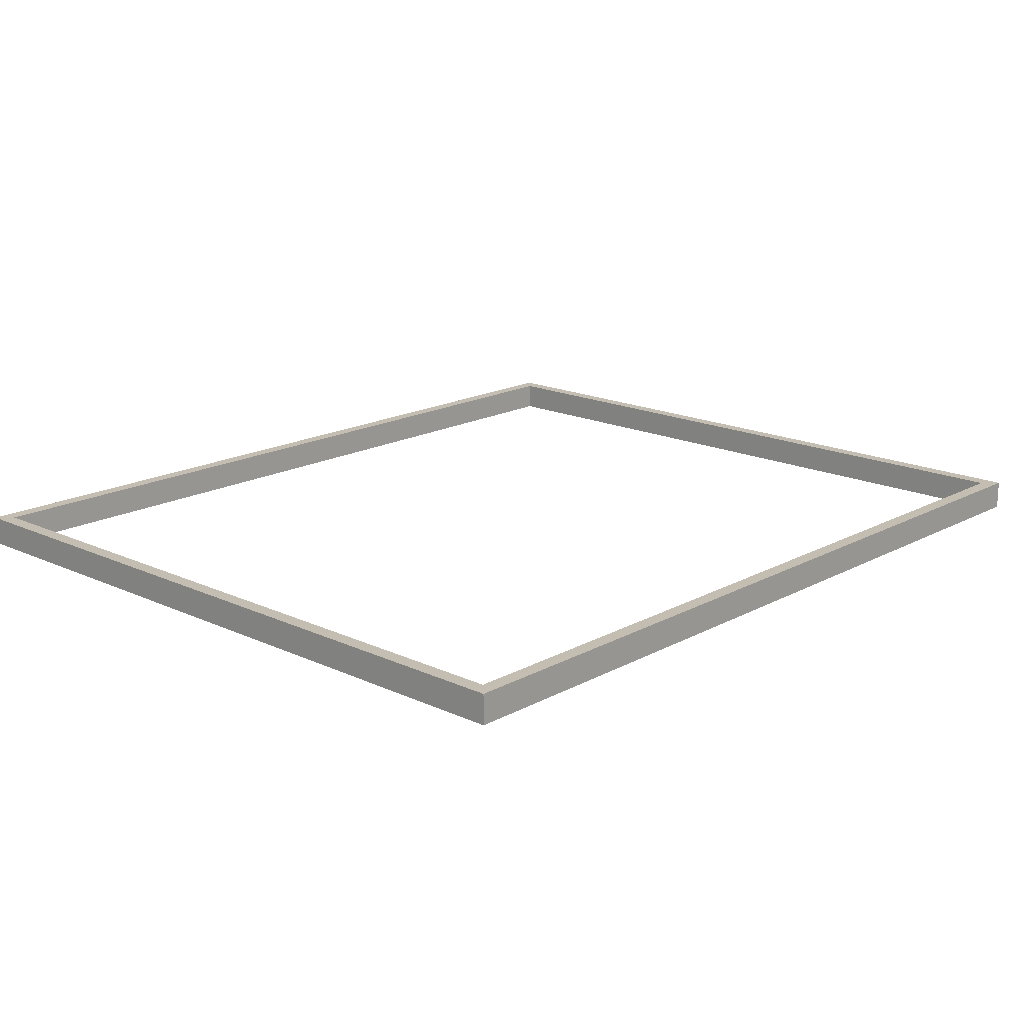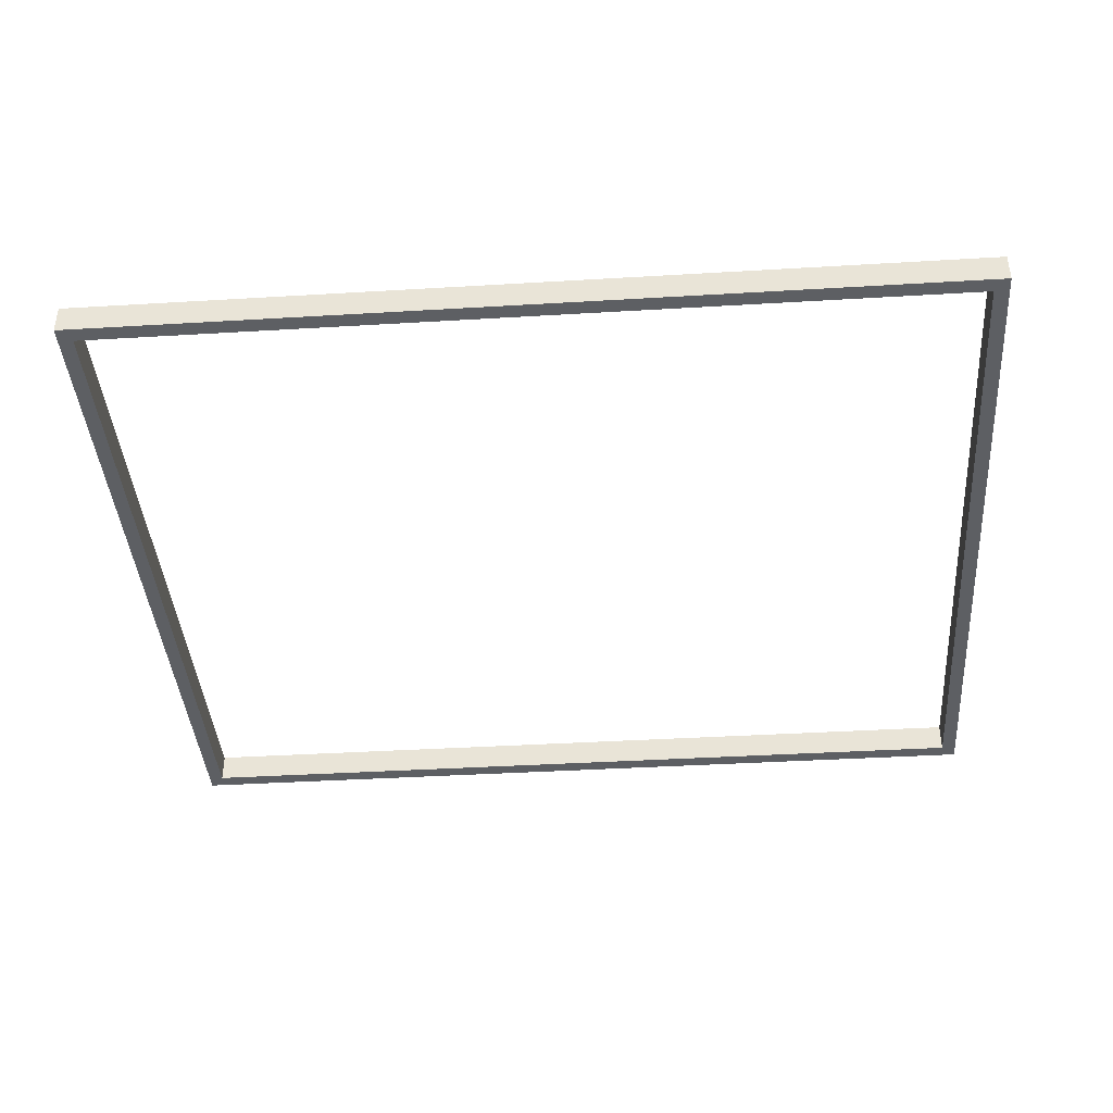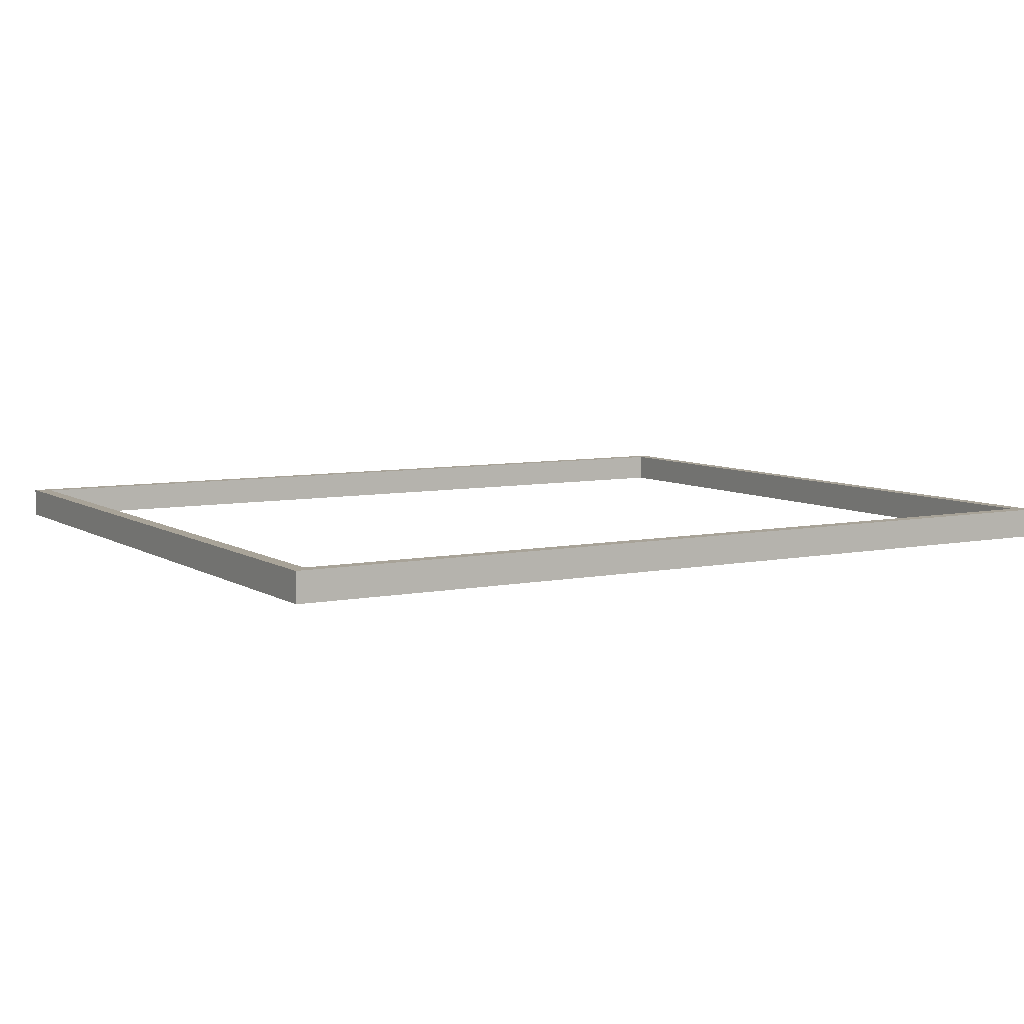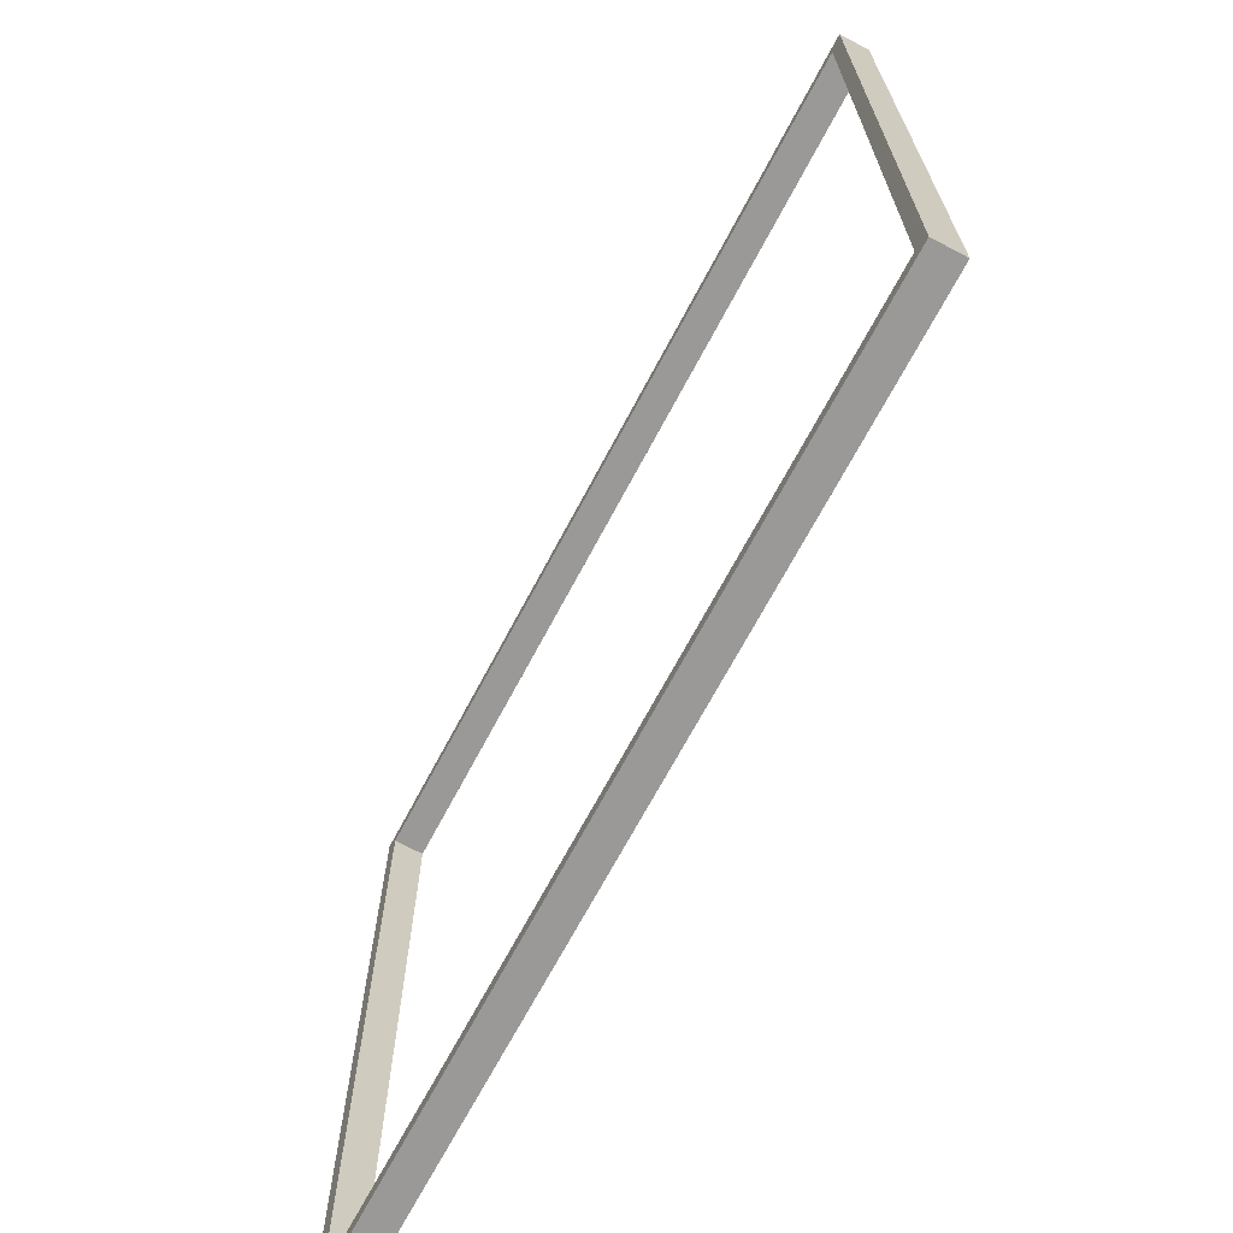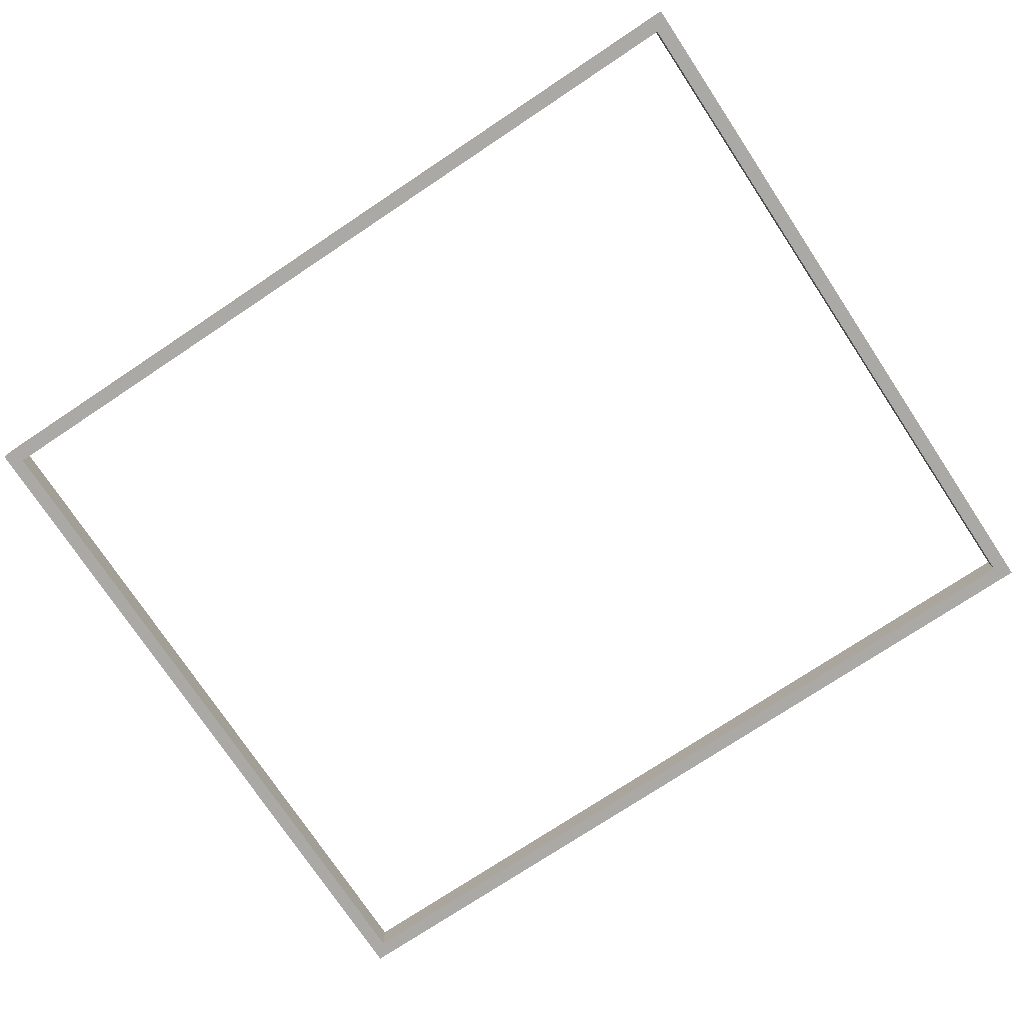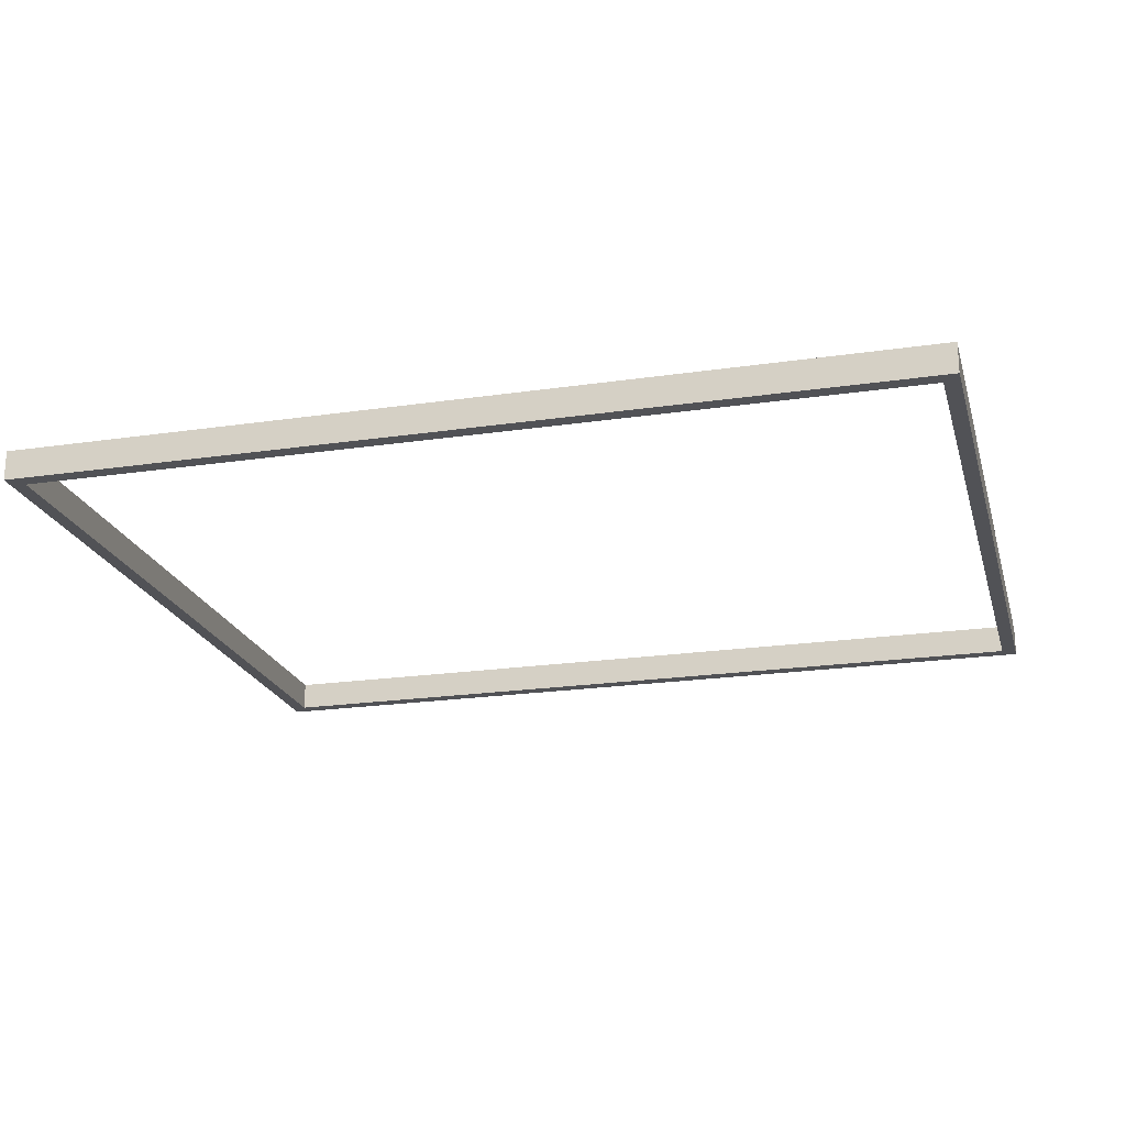
<metadata>
{"format":"obj","ext":"obj","renderer":"f3d","projection":"perspective","resolution":1024,"background":"white","views":[{"elev":17.2,"azim":132.8,"up":"+Y"},{"elev":-40.4,"azim":-175.8,"up":"+Y"},{"elev":6.9,"azim":149.3,"up":"+Y"},{"elev":-68.9,"azim":-117.9,"up":"+Z"},{"elev":-75.4,"azim":-146.4,"up":"+Y"},{"elev":-21.3,"azim":14.7,"up":"+Y"}]}
</metadata>
<code>
g Default
o object_1
v 0 0 0
v 0 20 0
v 600 0 0
v 600 20 0
v 600 0 0
v 600 20 0
v 600 0 -510
v 600 20 -510
v 600 0 -510
v 600 20 -510
v 0 0 -510
v 0 20 -510
v 0 0 -510
v 0 20 -510
v 0 0 0
v 0 20 0
v 10 0 -10
v 10 20 -10
v 10 0 -500
v 10 20 -500
v 10 0 -500
v 10 20 -500
v 590 0 -500
v 590 20 -500
v 590 0 -500
v 590 20 -500
v 590 0 -10
v 590 20 -10
v 590 0 -10
v 590 20 -10
v 10 0 -10
v 10 20 -10
v 0 0 0
v 600 0 0
v 600 0 -510
v 0 0 -510
v 10 0 -10
v 10 0 -500
v 590 0 -500
v 590 0 -10
v 0 20 0
v 600 20 0
v 600 20 -510
v 0 20 -510
v 10 20 -10
v 10 20 -500
v 590 20 -500
v 590 20 -10
f 1 3 4 2
f 5 7 8 6
f 9 11 12 10
f 13 15 16 14
f 17 19 20 18
f 21 23 24 22
f 25 27 28 26
f 29 31 32 30
f 38 37 33
f 34 33 37
f 39 38 36
f 33 36 38
f 35 34 40
f 37 40 34
f 36 35 39
f 40 39 35
f 46 41 45
f 42 45 41
f 47 44 46
f 41 46 44
f 43 48 42
f 45 42 48
f 44 47 43
f 48 43 47
o object_2
v 0 0 0
v 600 0 0
v 600 0 -510
v 0 0 -510
o object_3
v 10 0 -10
v 590 0 -10
v 590 0 -500
v 10 0 -500

</code>
